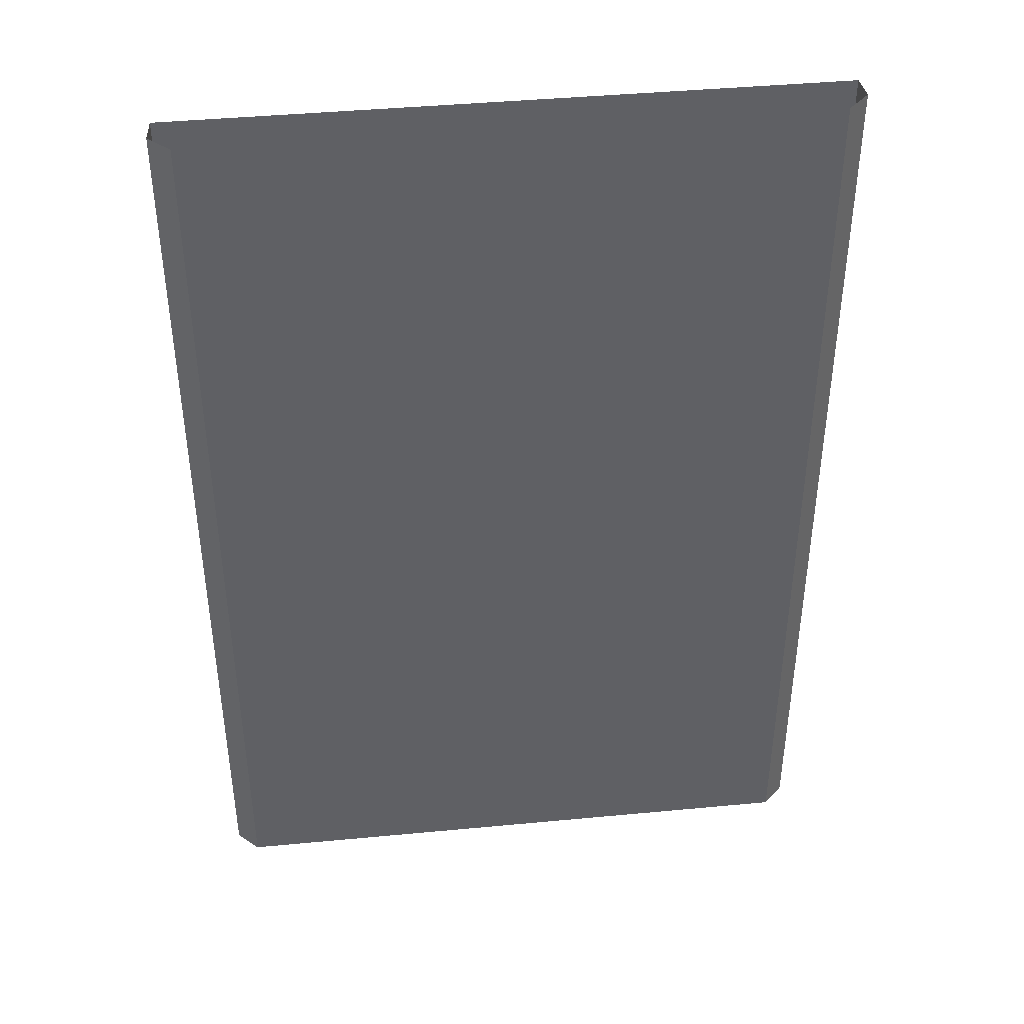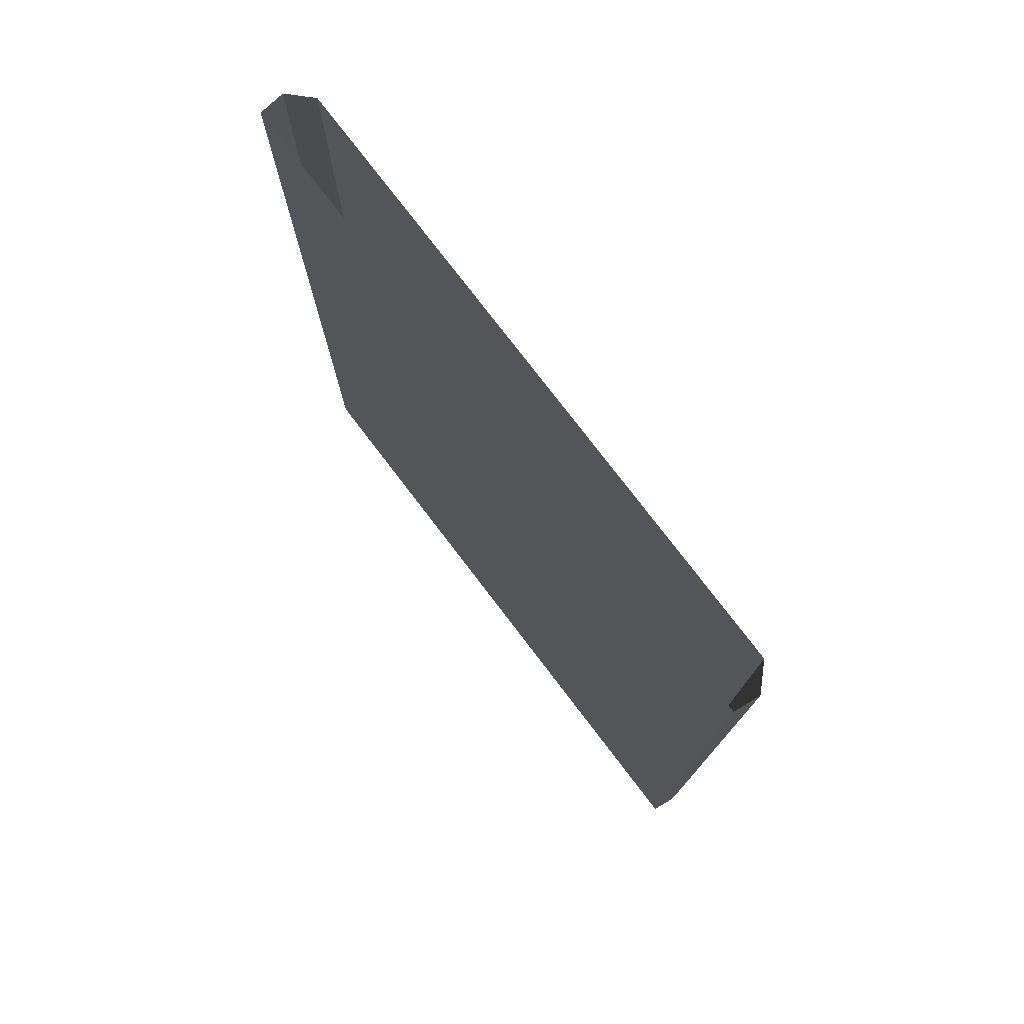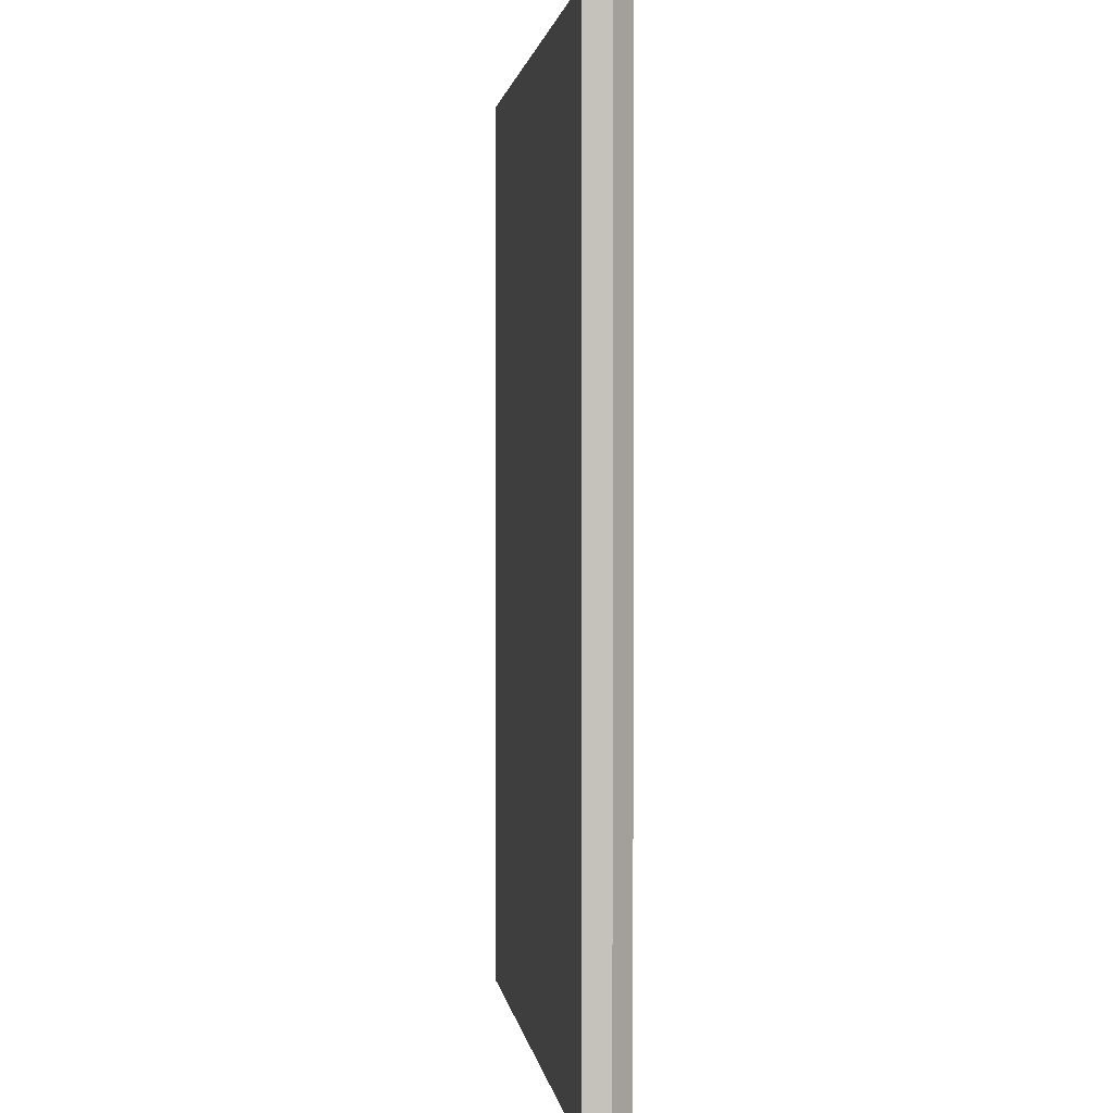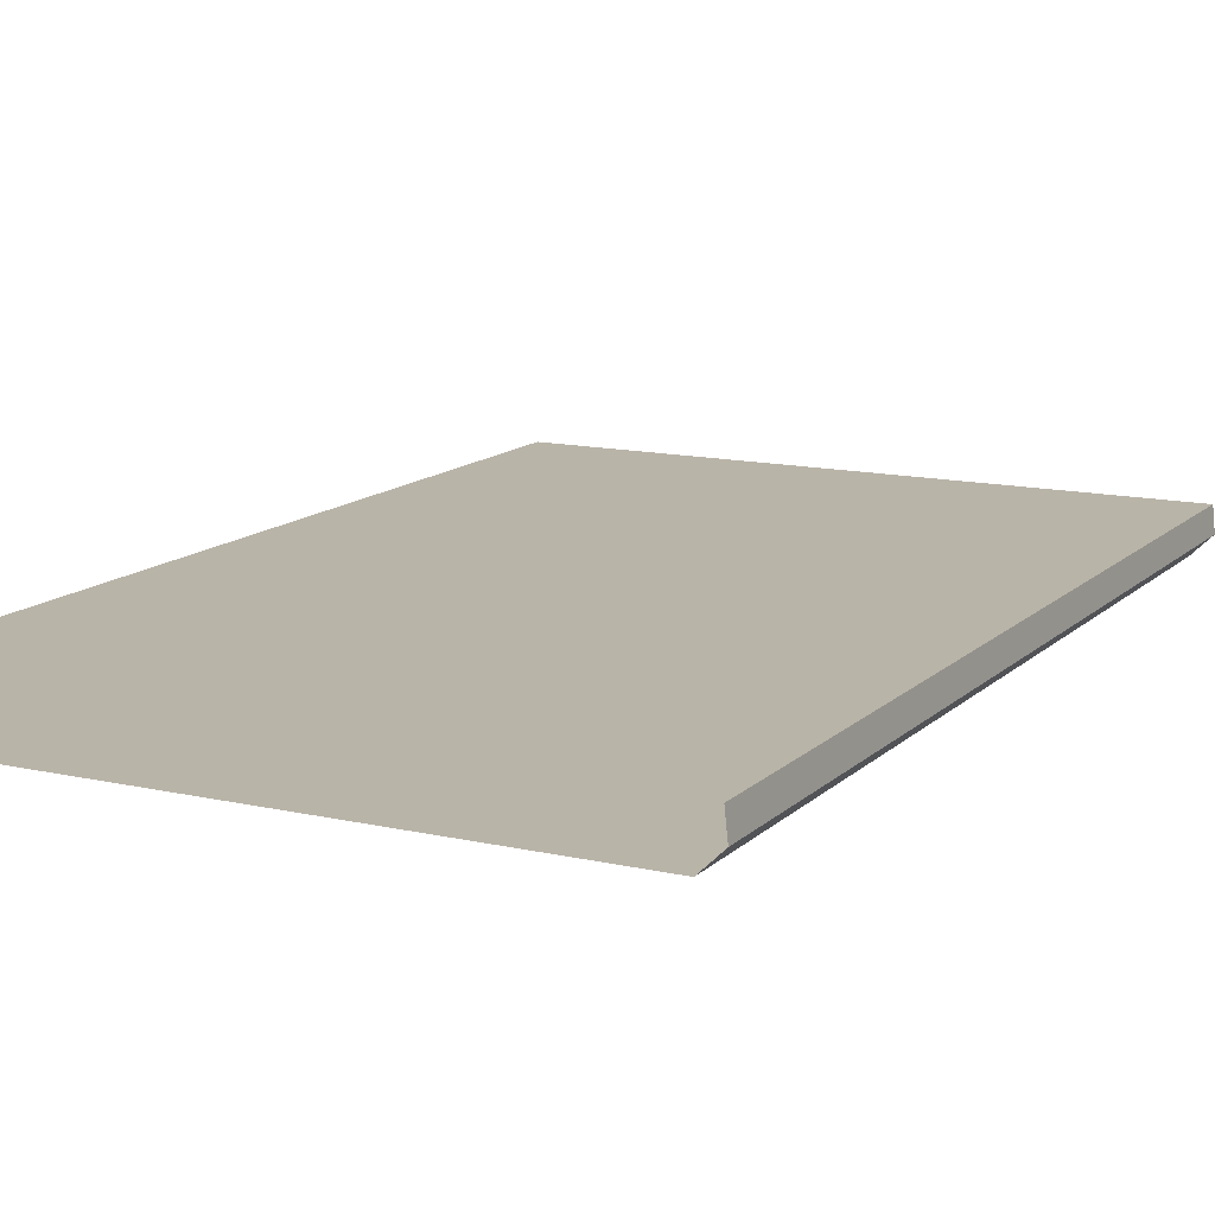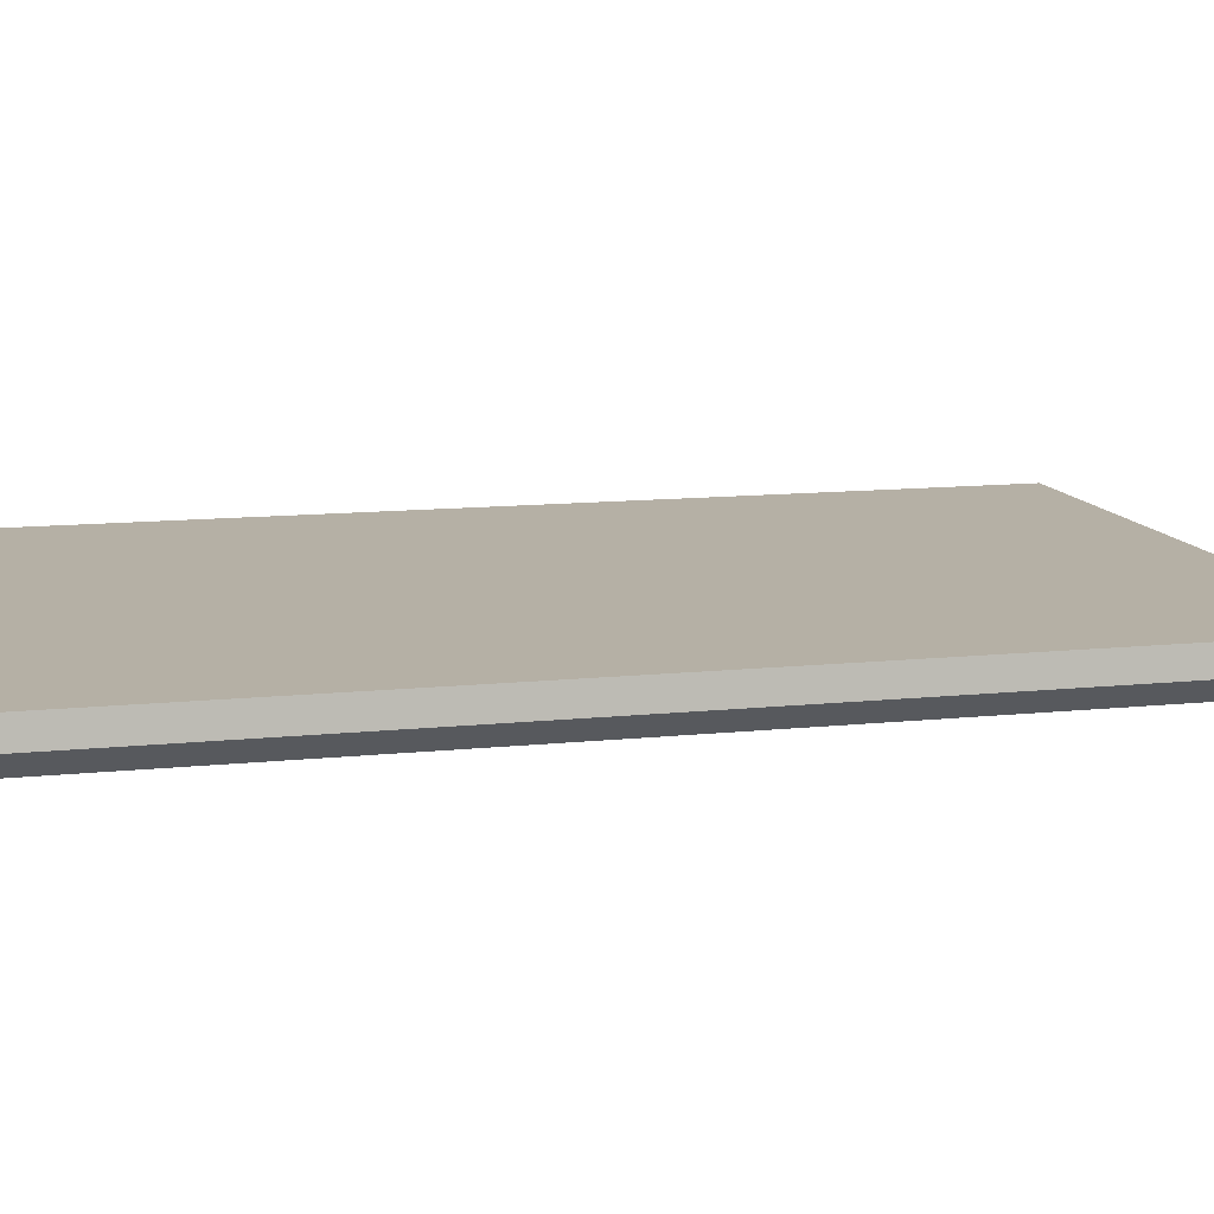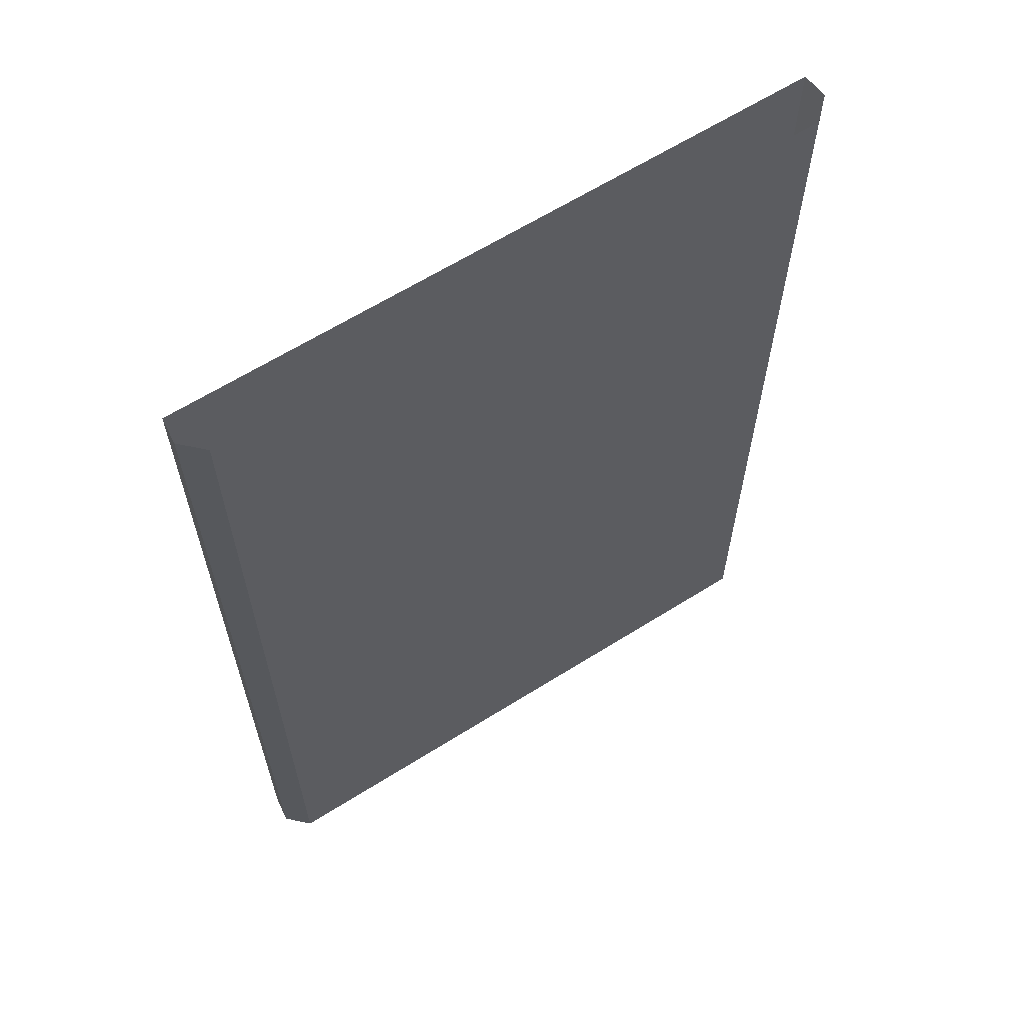
<metadata>
{"format":"obj","ext":"obj","renderer":"f3d","projection":"perspective","resolution":1024,"background":"white","views":[{"elev":42.1,"azim":-6.5,"up":"+Z"},{"elev":77.5,"azim":-127.4,"up":"+Z"},{"elev":1.9,"azim":-97.8,"up":"+Z"},{"elev":13.3,"azim":27.4,"up":"+Y"},{"elev":11.7,"azim":75.6,"up":"+Y"},{"elev":63.6,"azim":-32.4,"up":"+Z"}]}
</metadata>
<code>
v 19 -0.3 -32
v 19 -0.3 -24
v -0.0001468 -0.3 -24
v -0.0001465 -0.3 -32
v -19 -0.3 -24
v -19 -0.3 -32
v -21.5 -0.3 -32
v -21.5 -0.3 -24
v -21.69 -2 -24
v -21.69 -2 -32
v -20.27 -3.394 -24
v -20.27 -3.394 -32
v 21.69 -2 -32
v 21.69 -2 -24
v 21.5 -0.3 -24
v 21.5 -0.3 -32
v 20.27 -3.394 -32
v 20.27 -3.394 -24
v -19 -0.3 32
v -19 -0.3 24
v -0.0001465 -0.3 24
v -0.0001465 -0.3 32
v -21.69 -2 32
v -21.69 -2 24
v -21.5 -0.3 24
v -21.5 -0.3 32
v 21.69 -2 32
v 21.69 -2 24
v 20.27 -3.394 24
v 20.27 -3.394 32
v -20.27 -3.394 32
v -20.27 -3.394 24
v -19 -0.3 16
v -0.0001466 -0.3 16
v -20.27 -3.394 16
v -21.69 -2 16
v 21.69 -2 16
v 20.27 -3.394 16
v -21.5 -0.3 16
v -0.0001466 -0.3 8
v 19 -0.3 8
v 19 -0.3 16
v -21.69 -2 8
v -21.5 -0.3 8
v -19 -0.3 8
v -20.27 -3.394 8
v 21.69 -2 8
v 20.27 -3.394 8
v -19 -0.3 0
v -0.0001467 -0.3 0
v -20.27 -3.394 0
v -21.69 -2 0
v 19 -0.3 0
v 21.69 -2 0
v 20.27 -3.394 0
v -21.5 -0.3 0
v -21.69 -2 -8
v -21.5 -0.3 -8
v -19 -0.3 -8
v -0.0001467 -0.3 -8
v 21.69 -2 -8
v 20.27 -3.394 -8
v -20.27 -3.394 -8
v 19 -0.3 -8
v -0.0001468 -0.3 -16
v 19 -0.3 -16
v -21.69 -2 -16
v -21.5 -0.3 -16
v 21.69 -2 -16
v 20.27 -3.394 -16
v -20.27 -3.394 -16
v 21.5 -0.3 -8
v 21.5 -0.3 -16
v -19 -0.3 -16
v 20.3 -0.3 16
v 20.3 -0.3 16
v 20.3 -0.3 16
v 20.3 -0.3 16
v 20.3 -0.3 16
v -0.0001468 -3.394 -8
v -0.0001468 -3.394 -16
v -0.0001465 -3.394 32
v -0.0001466 -3.394 24
v -0.0001465 -3.394 -32
v -0.0001469 -3.394 -24
v -0.0001466 -3.394 16
v -0.0001466 -3.394 8
v -0.0001467 -3.394 0
v 21.5 -0.3 32
v 19 -0.3 32
v 19 -0.3 24
v 21.5 -0.3 24
v 21.5 -0.3 8
v 21.5 -0.3 16
v 21.5 -0.3 0
v -0.0001468 -0.3 -24
v -0.0001465 -0.3 -32
v -21.69 -2 -24
v -21.69 -2 -32
v 21.69 -2 -24
v 21.69 -2 -32
v -21.69 -2 32
v -21.69 -2 24
v -21.69 -2 16
v -0.0001466 -0.3 16
v -0.0001466 -0.3 8
v -21.69 -2 8
v -0.0001467 -0.3 0
v -21.69 -2 0
v -21.69 -2 -8
v -0.0001467 -0.3 -8
v -21.69 -2 -16
v 21.69 -2 -8
v 21.69 -2 -16
v -0.0001468 -0.3 -16
v -19 -0.3 -24
v -19 -0.3 -32
v -21.5 -0.3 -32
v -21.5 -0.3 -24
v -21.5 -0.3 16
v -19 -0.3 16
v -19 -0.3 8
v -21.5 -0.3 8
v -19 -0.3 0
v -21.5 -0.3 0
v -19 -0.3 -8
v -21.5 -0.3 -8
v -20.27 -3.394 -8
v -20.27 -3.394 -16
v -20.27 -3.394 32
v -20.27 -3.394 24
v -21.5 -0.3 32
v -19 -0.3 32
v -19 -0.3 24
v -21.5 -0.3 24
v -20.27 -3.394 -24
v -20.27 -3.394 -32
v -20.27 -3.394 16
v -20.27 -3.394 8
v -20.27 -3.394 0
v -21.5 -0.3 -16
v -19 -0.3 -16
v -0.0001466 -3.394 16
v -0.0001466 -3.394 8
v 20.27 -3.394 8
v 20.27 -3.394 16
v -0.0001467 -3.394 0
v -0.0001468 -3.394 -8
v 20.27 -3.394 -8
v 20.27 -3.394 0
v 21.5 -0.3 -24
v 21.5 -0.3 -32
v 19 -0.3 -32
v 19 -0.3 -24
v -0.0001468 -3.394 -16
v -0.0001469 -3.394 -24
v 20.27 -3.394 -24
v 20.27 -3.394 -16
v -0.0001465 -3.394 32
v -0.0001466 -3.394 24
v 20.27 -3.394 24
v 20.27 -3.394 32
v 20.27 -3.394 -32
v -0.0001465 -3.394 -32
v 19 -0.3 -8
v 21.5 -0.3 -8
v 21.5 -0.3 -16
v 19 -0.3 -16
v 19 -0.3 8
v 19 -0.3 16
v 20.3 -0.3 16
v 20.3 -0.3 16
v 20.3 -0.3 16
v 20.3 -0.3 16
v 19 -0.3 0
v 21.69 -2 0
v 21.5 -0.3 0
v 21.69 -2 8
v 21.5 -0.3 8
v 21.69 -2 16
v 21.5 -0.3 16
v -0.0001465 -0.3 24
v 19 -0.3 24
v -0.0001465 -0.3 32
v 19 -0.3 32
v 21.69 -2 32
v 21.69 -2 24
v 21.5 -0.3 24
v 21.5 -0.3 32
v 20.3 -0.3 16
v 21.5 -0.3 8
g br4Elevated
f 2 1 4
f 4 3 2
f 96 97 6
f 6 5 96
f 9 8 7
f 7 10 9
f 98 99 12
f 12 11 98
f 14 13 16
f 16 15 14
f 100 18 17
f 17 101 100
f 21 19 22
f 19 21 20
f 25 23 26
f 23 25 24
f 30 29 28
f 28 27 30
f 102 103 32
f 32 31 102
f 34 20 21
f 20 34 33
f 103 36 35
f 35 32 103
f 29 38 37
f 37 28 29
f 39 24 25
f 24 39 104
f 41 105 42
f 105 41 40
f 44 104 39
f 104 44 43
f 106 33 34
f 33 106 45
f 36 107 46
f 46 35 36
f 38 48 47
f 47 37 38
f 50 45 106
f 45 50 49
f 107 52 51
f 51 46 107
f 53 40 41
f 40 53 108
f 48 55 54
f 54 47 48
f 56 43 44
f 43 56 109
f 58 109 56
f 109 58 57
f 60 49 50
f 49 60 59
f 55 62 61
f 61 54 55
f 52 110 63
f 63 51 52
f 64 108 53
f 108 64 111
f 66 111 64
f 111 66 65
f 68 57 58
f 57 68 67
f 62 70 69
f 69 61 62
f 110 112 71
f 71 63 110
f 113 114 73
f 73 72 113
f 115 59 60
f 59 115 74
f 112 98 11
f 11 71 112
f 70 18 100
f 100 69 70
f 8 67 68
f 67 8 9
f 2 65 66
f 65 2 3
f 96 74 115
f 74 96 5
f 114 14 15
f 15 73 114
f 75 77 76
f 75 78 77
f 75 79 78
f 116 117 118
f 118 119 116
f 120 121 122
f 122 123 120
f 123 122 124
f 124 125 123
f 125 124 126
f 126 127 125
f 128 129 81
f 81 80 128
f 130 131 83
f 83 82 130
f 132 133 134
f 134 135 132
f 85 136 137
f 137 84 85
f 131 138 86
f 86 83 131
f 135 134 121
f 121 120 135
f 138 139 87
f 87 86 138
f 139 140 88
f 88 87 139
f 141 142 116
f 116 119 141
f 127 126 142
f 142 141 127
f 140 128 80
f 80 88 140
f 129 136 85
f 85 81 129
f 143 144 145
f 145 146 143
f 147 148 149
f 149 150 147
f 151 152 153
f 153 154 151
f 90 89 92
f 92 91 90
f 155 156 157
f 157 158 155
f 159 160 161
f 161 162 159
f 148 155 158
f 158 149 148
f 156 163 157
f 156 164 163
f 160 143 146
f 146 161 160
f 144 147 150
f 150 145 144
f 165 166 167
f 167 168 165
f 168 167 151
f 151 154 168
f 169 170 171
f 93 172 173
f 93 169 171
f 173 94 93
f 174 172 191
f 171 174 191
f 95 169 93
f 169 95 175
f 175 95 166
f 166 165 175
f 176 113 72
f 72 177 176
f 178 176 177
f 177 179 178
f 180 178 179
f 179 181 180
f 42 182 183
f 182 42 105
f 183 184 185
f 184 183 182
f 186 187 188
f 188 189 186
f 92 94 190
f 190 171 170
f 170 91 190
f 190 91 92
f 94 173 190
f 187 180 181
f 181 188 187

</code>
